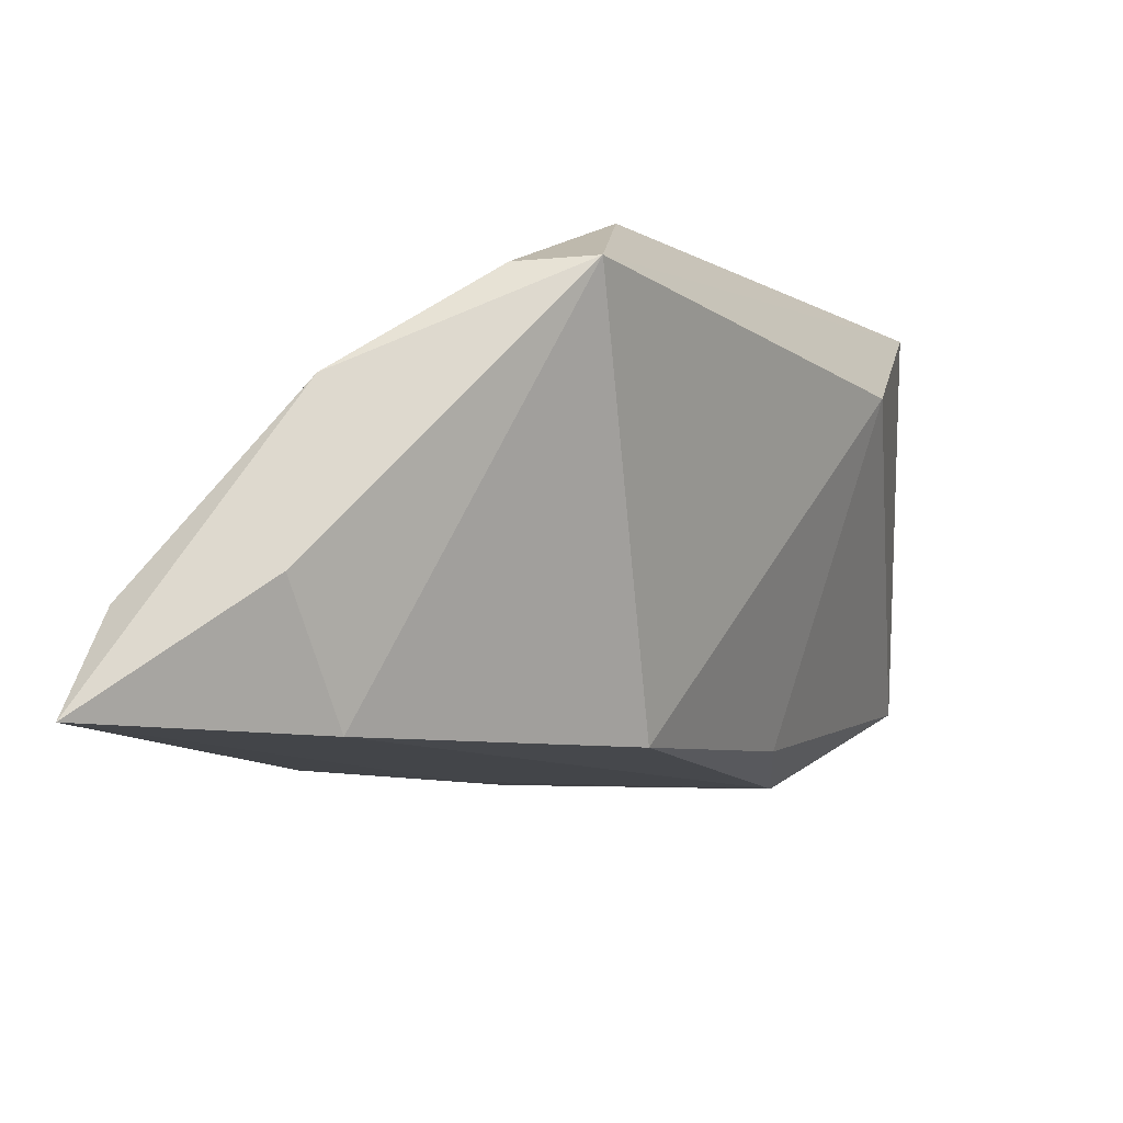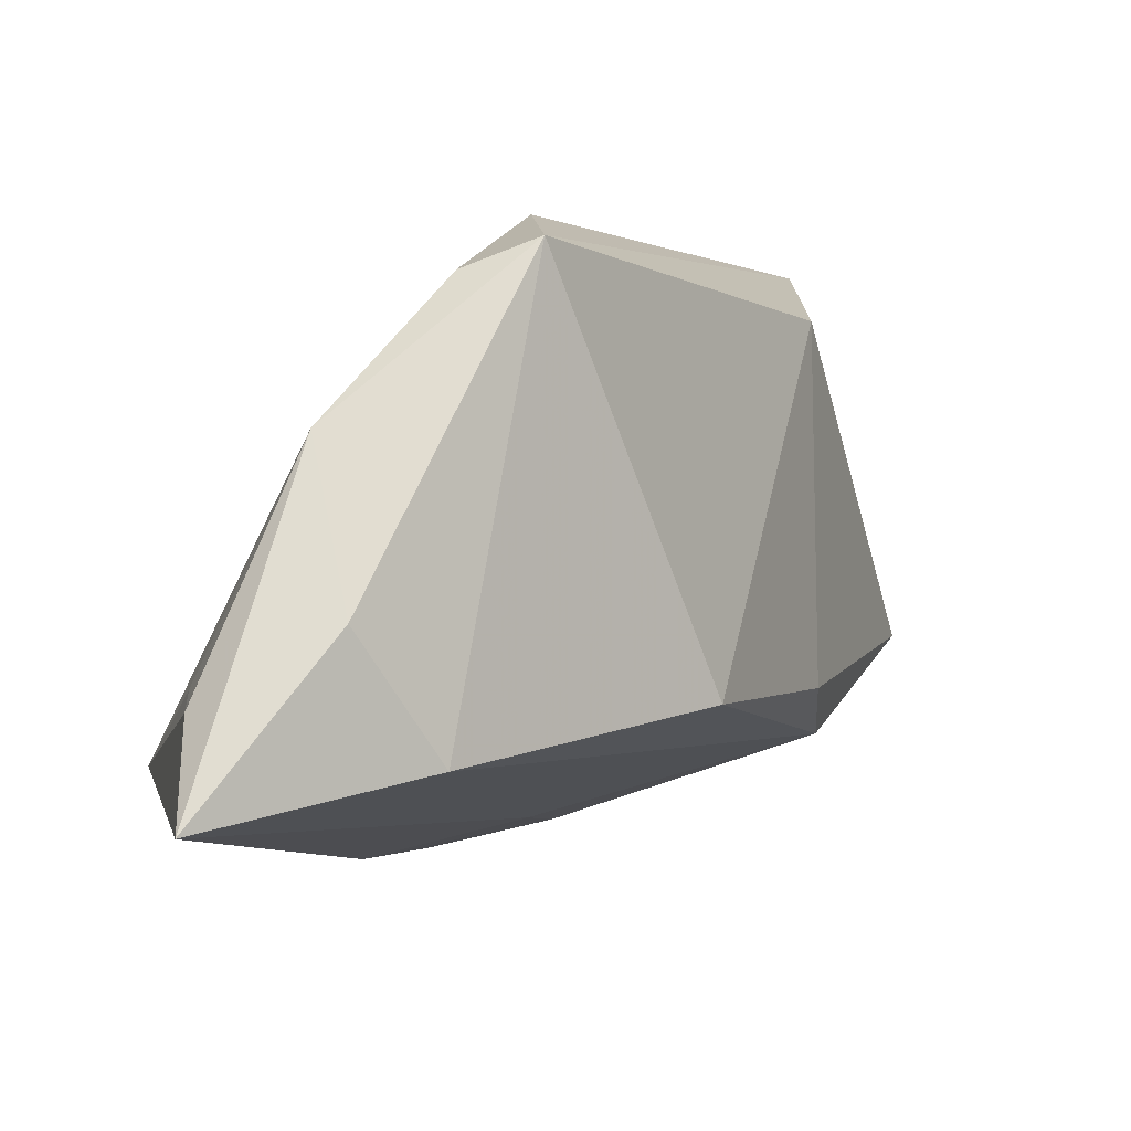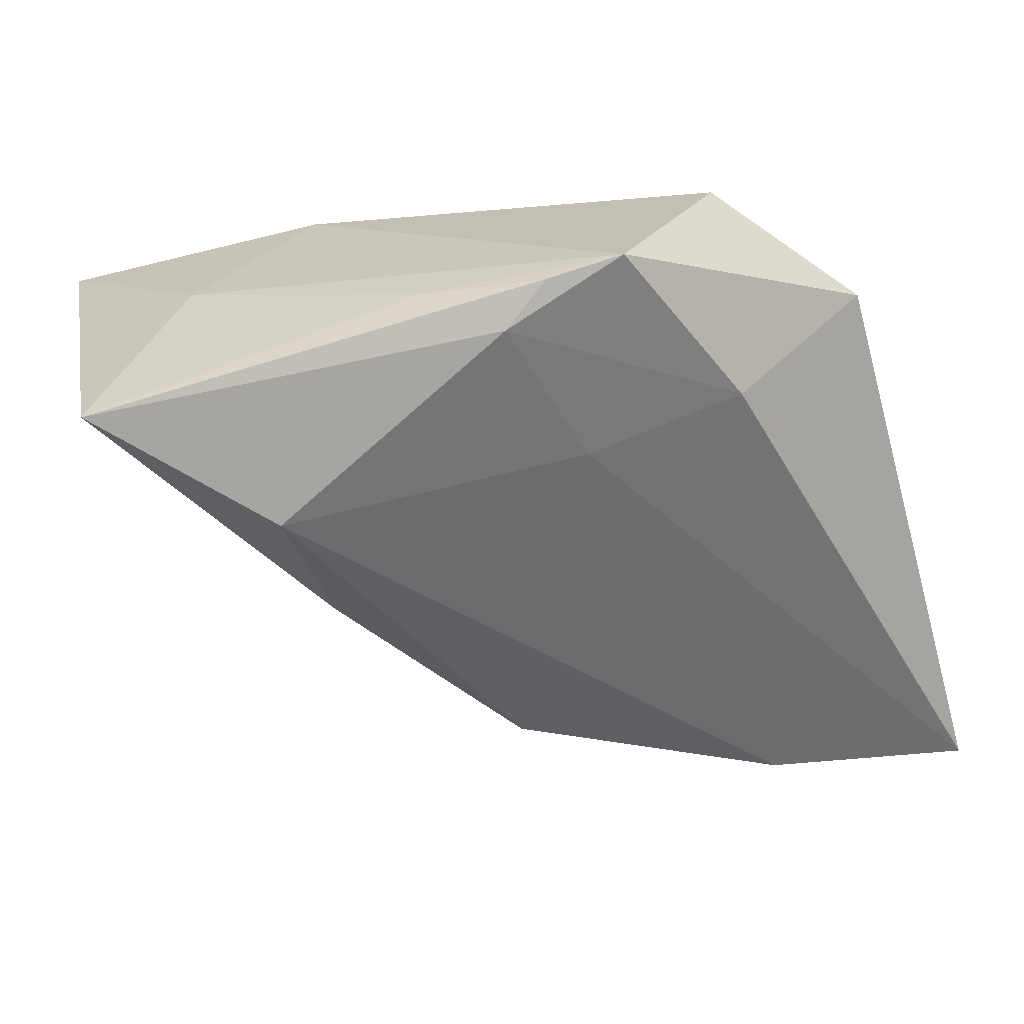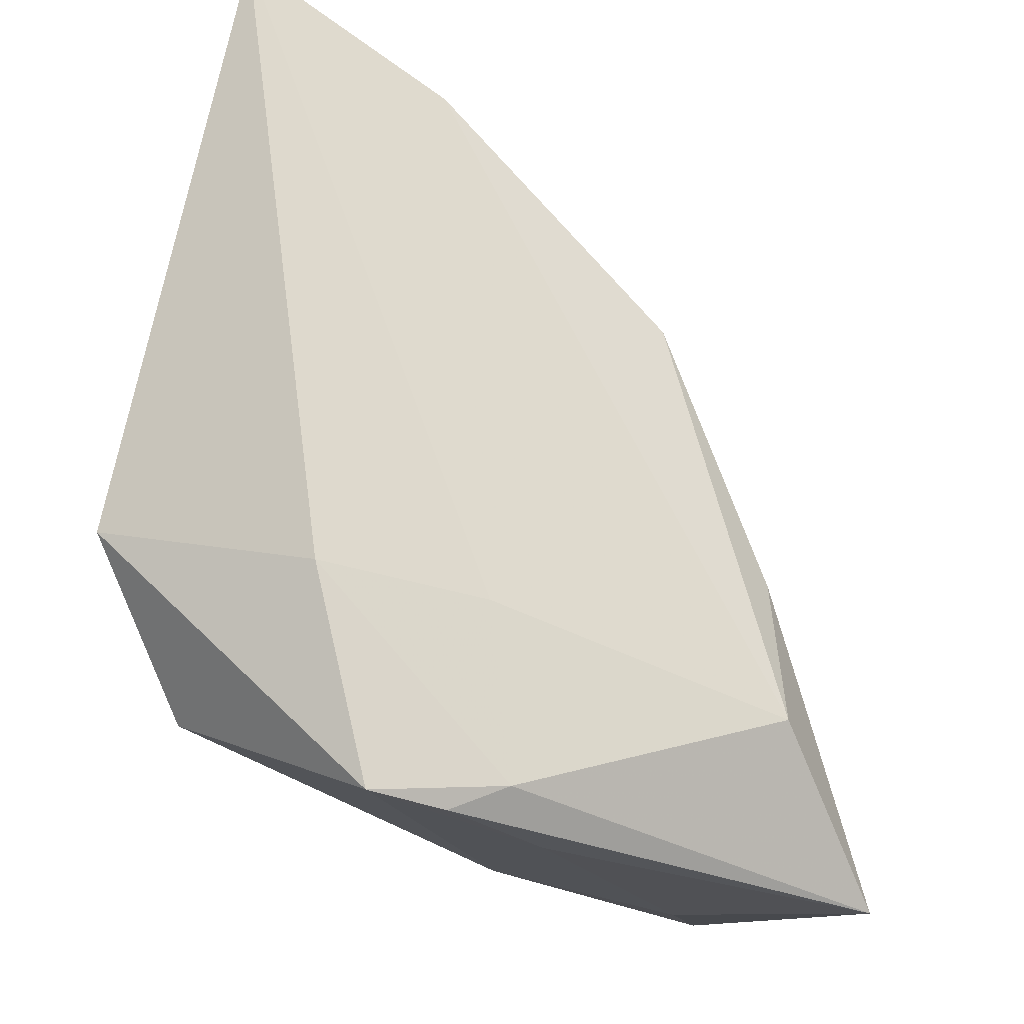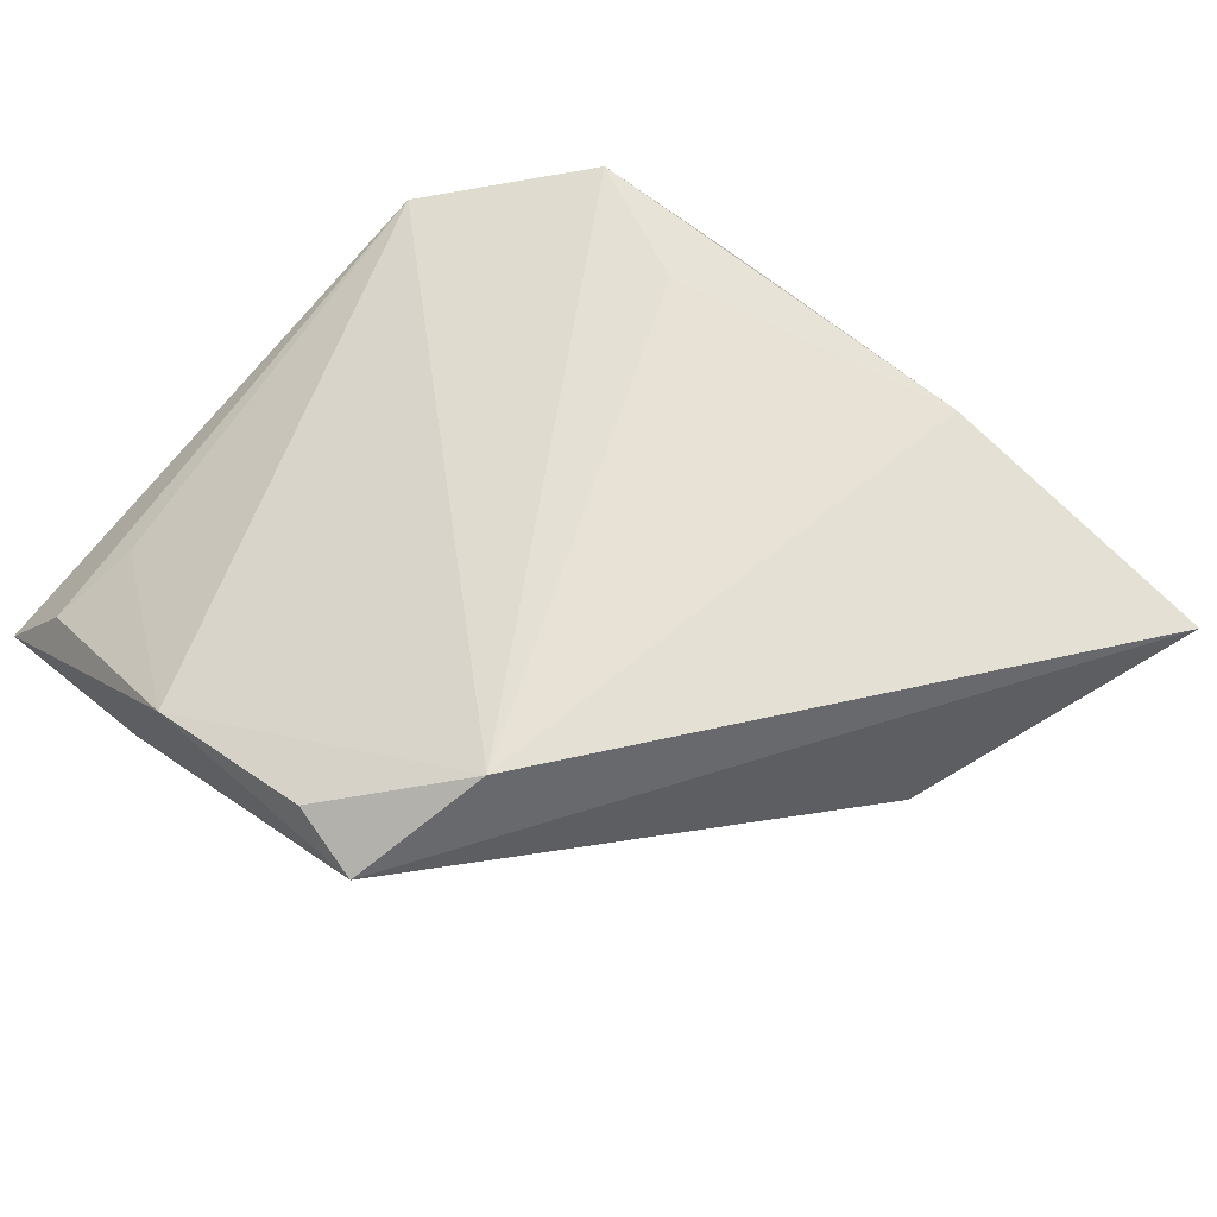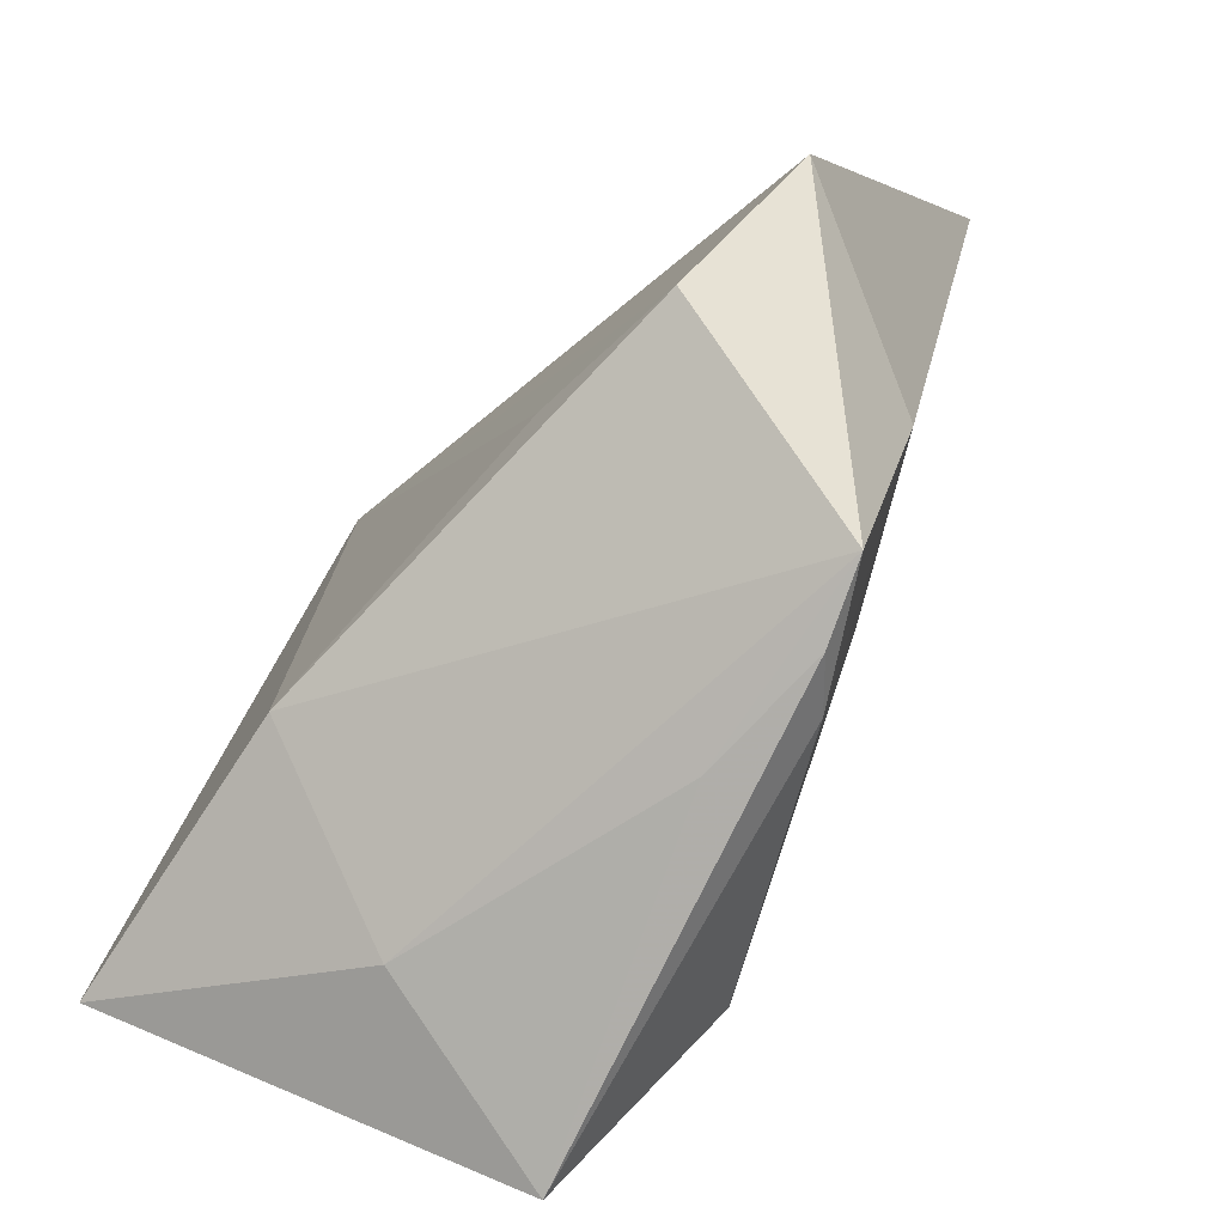
<metadata>
{"format":"obj","ext":"obj","renderer":"f3d","projection":"perspective","resolution":1024,"background":"white","views":[{"elev":74.4,"azim":164.8,"up":"+Y"},{"elev":71.4,"azim":146.3,"up":"+Y"},{"elev":-42.2,"azim":15.3,"up":"+Z"},{"elev":-31.1,"azim":141.2,"up":"+Y"},{"elev":65.6,"azim":-134.4,"up":"+Z"},{"elev":-75.9,"azim":56.8,"up":"+Y"}]}
</metadata>
<code>
v -0.03688 -0.03862 -0.01715
v 0.01338 -0.01972 0.0163
v 0.01212 -0.01812 -0.01586
v -0.0284 -0.03451 0.003515
v -0.0006396 -0.03806 -0.008245
v 0.02291 0.04609 -0.007287
v -0.03894 0.000687 0.007828
v 0.02093 -0.03809 -0.008561
v 0.02189 0.03693 -0.02008
v -0.01897 -0.008823 -0.02293
v 0.007932 -0.03591 -0.01392
v -0.0101 0.04419 0.01363
v -0.04855 -0.02534 0.02169
v 0.0163 0.04527 0.009229
v 0.03778 0.04371 -0.005589
v -0.0138 0.03037 0.02169
v 0.02873 -0.02572 0.01317
v -0.01809 -0.02624 0.02169
v 0.01295 -0.03862 -0.0105
v 0.04382 0.04696 -0.01504
v 0.02888 -0.01712 -0.01028
v -0.002199 0.04309 0.01558
v 0.03615 0.03429 -0.001109
v -0.01955 -0.02444 -0.02408
v -0.004598 0.01653 -0.02394
v 0.04229 -0.01046 0.008533
f 18 16 13
f 18 8 17
f 7 1 13
f 10 1 7
f 21 8 11
f 11 3 21
f 21 3 20
f 11 1 24
f 24 1 10
f 24 3 11
f 13 1 4
f 4 18 13
f 8 18 4
f 11 8 19
f 19 1 11
f 26 16 17
f 26 14 16
f 26 23 14
f 26 21 20
f 17 8 26
f 8 21 26
f 17 16 2
f 2 18 17
f 16 18 2
f 10 7 25
f 25 24 10
f 5 4 1
f 1 19 5
f 8 4 5
f 5 19 8
f 20 14 15
f 14 23 15
f 15 26 20
f 23 26 15
f 6 14 20
f 12 25 7
f 13 16 12
f 12 7 13
f 14 6 12
f 9 6 20
f 24 25 9
f 25 12 9
f 9 12 6
f 20 3 9
f 3 24 9
f 16 14 22
f 22 12 16
f 14 12 22

</code>
